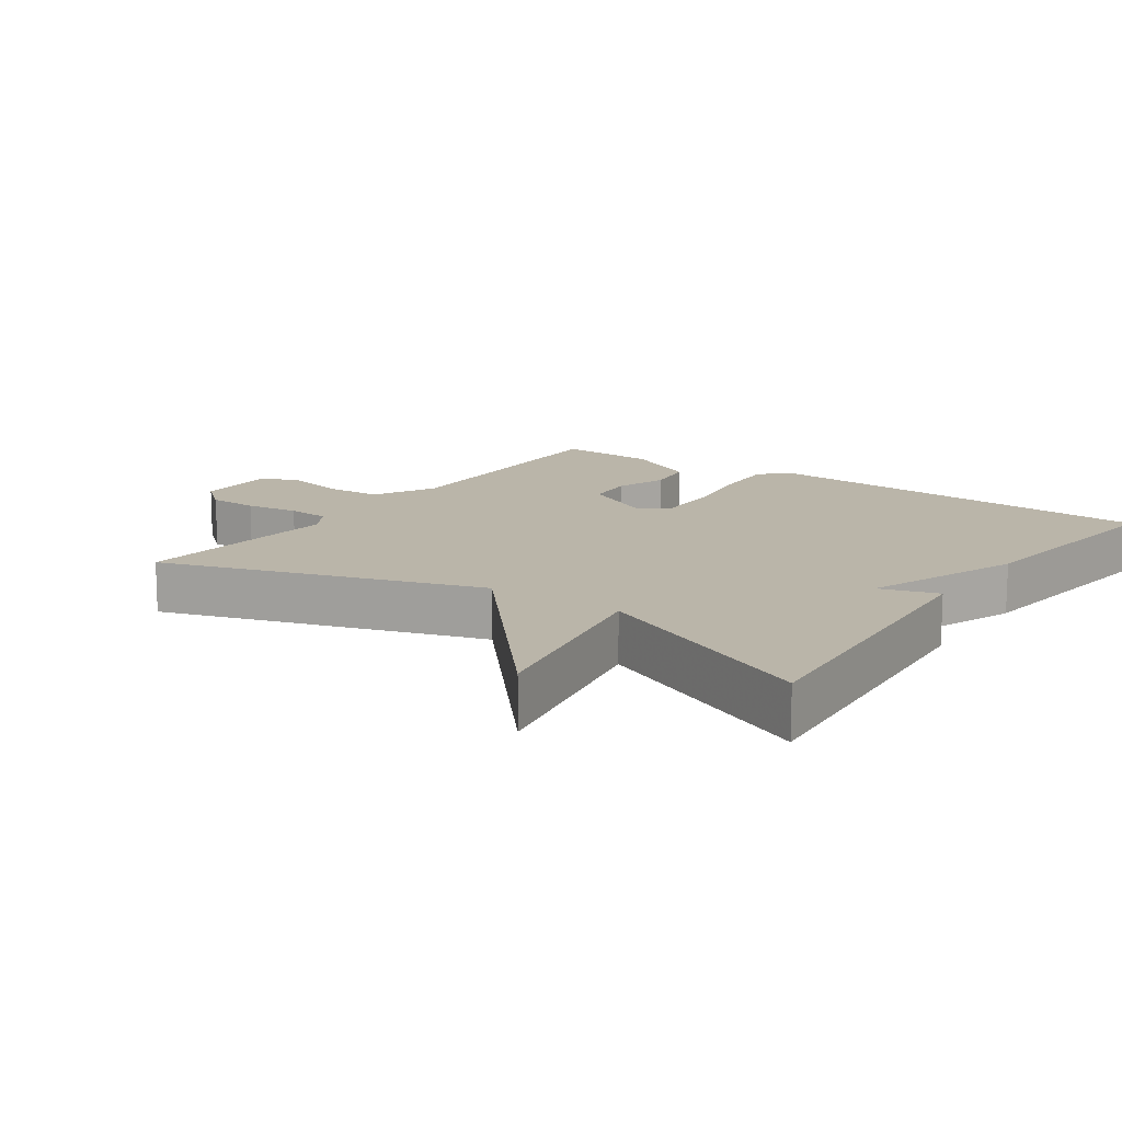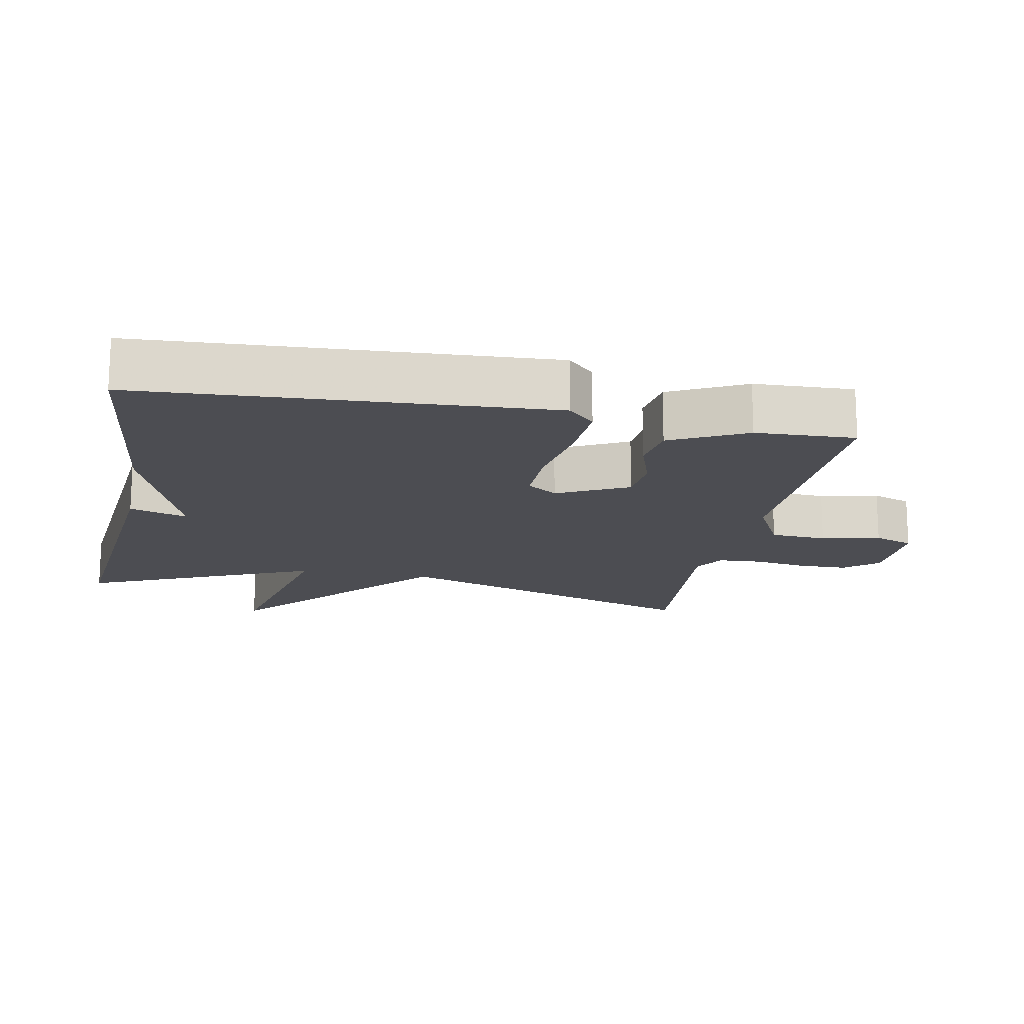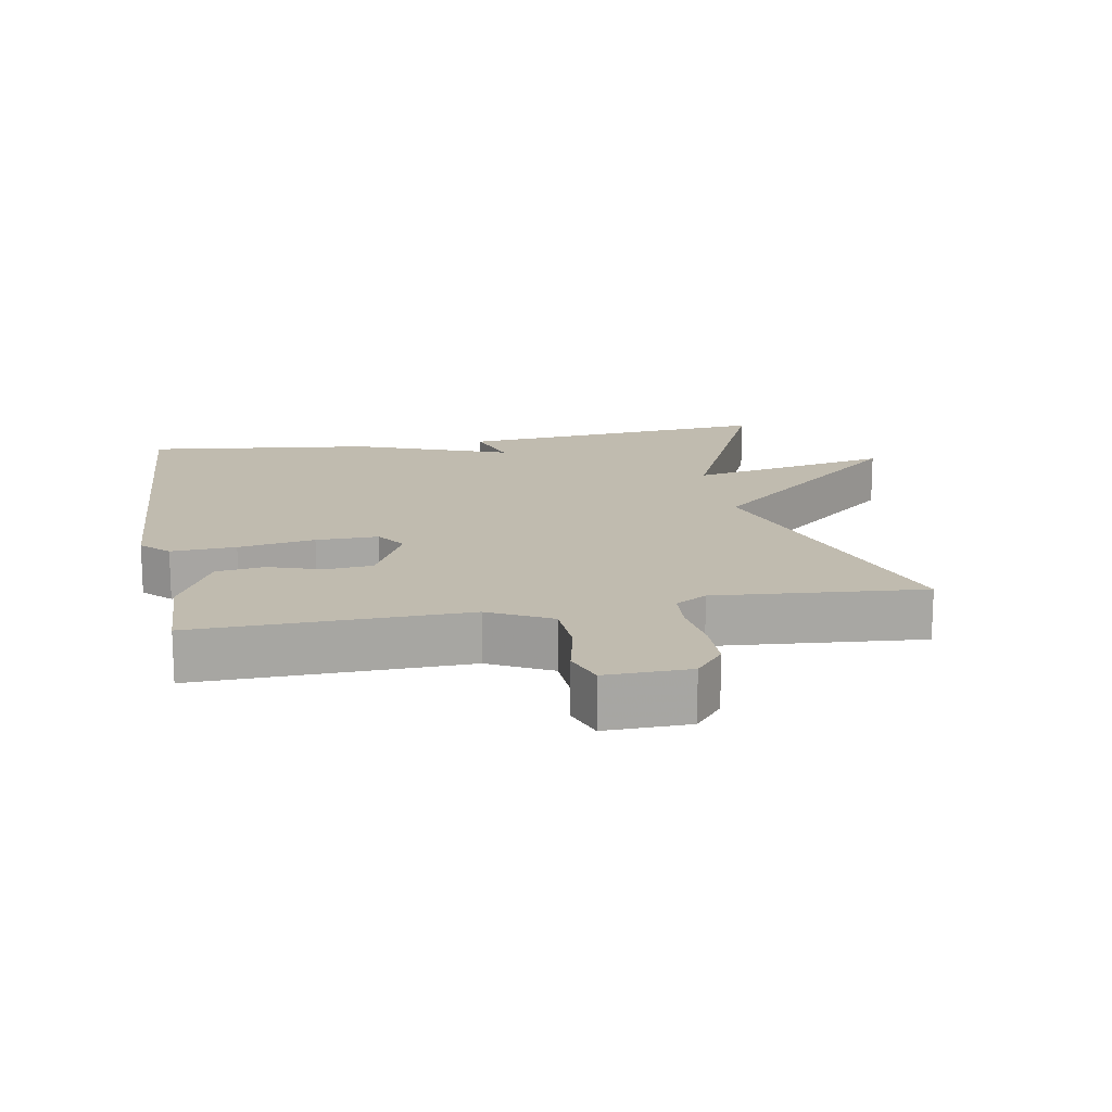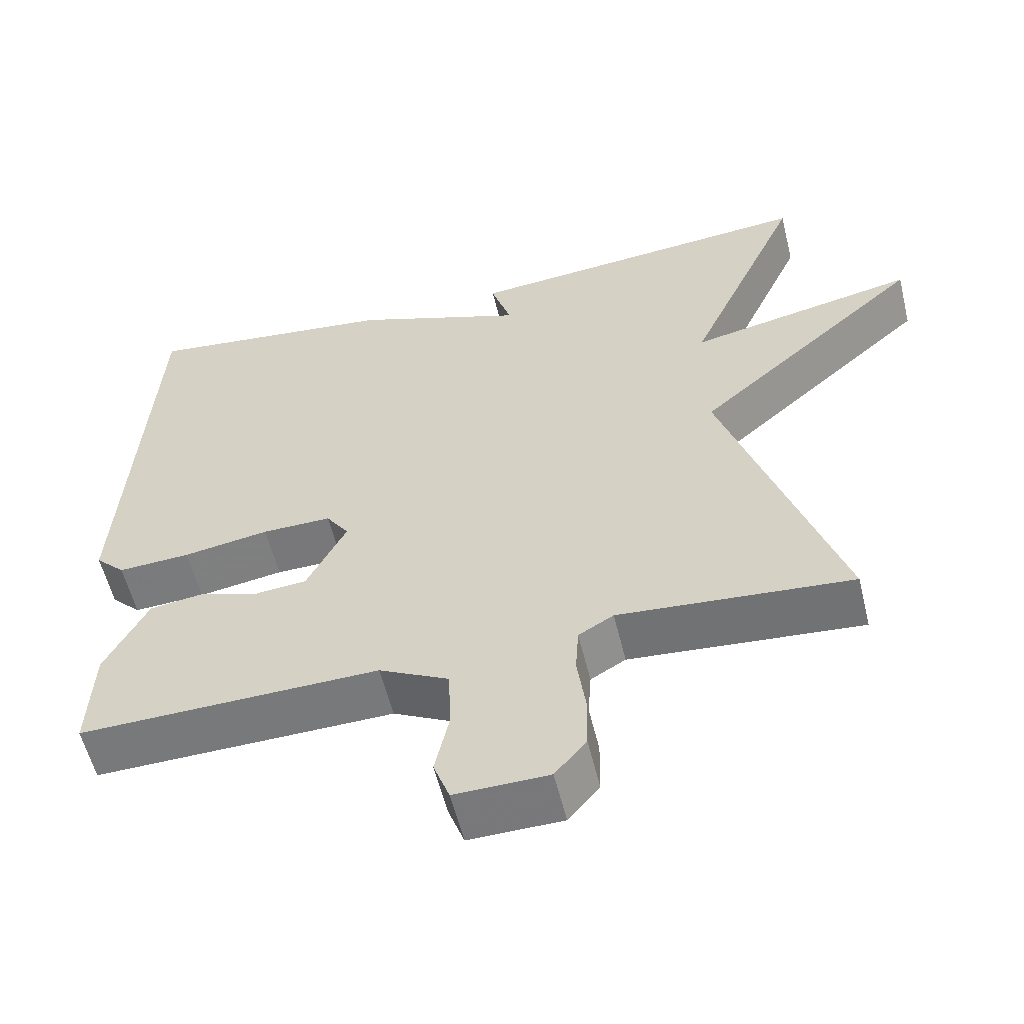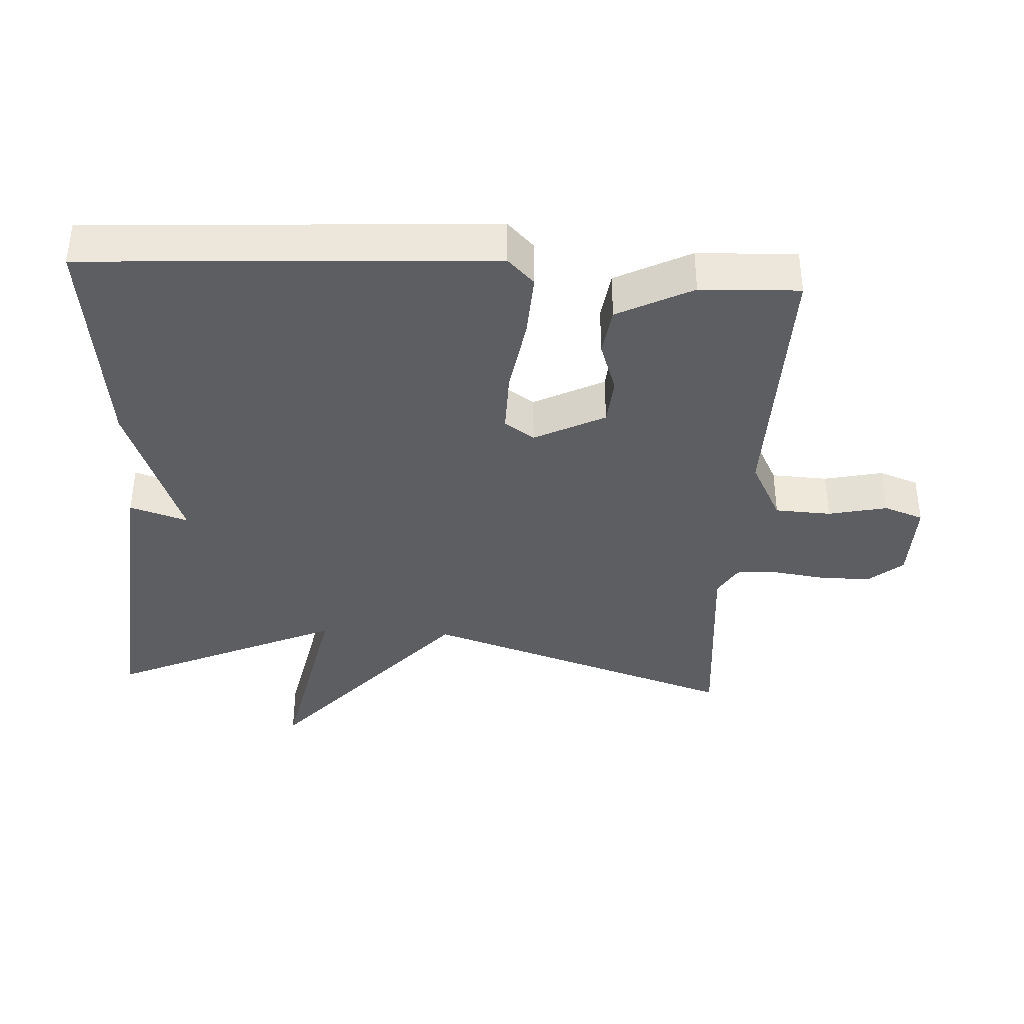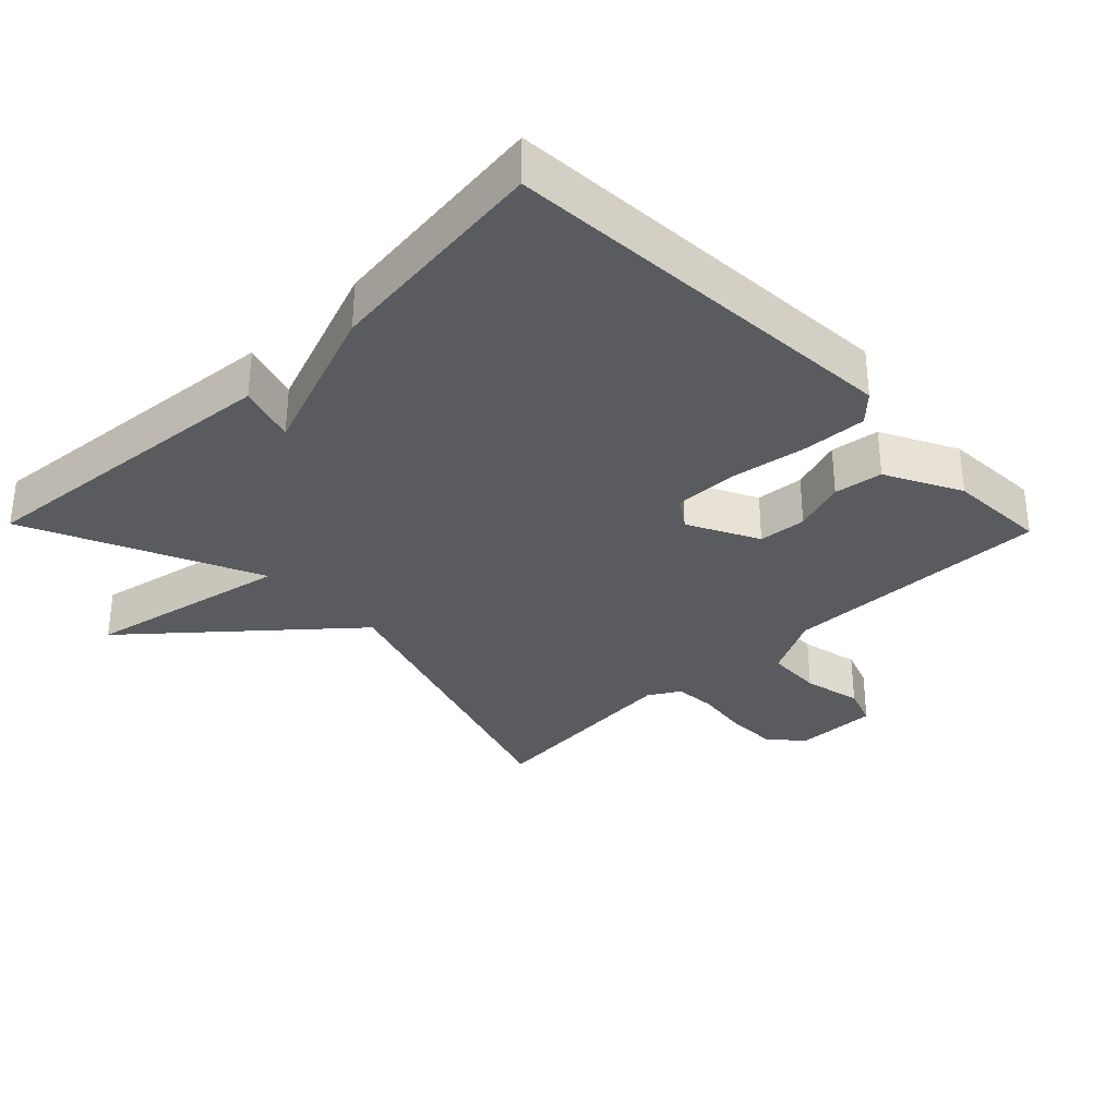
<metadata>
{"format":"obj","ext":"obj","renderer":"f3d","projection":"perspective","resolution":1024,"background":"white","views":[{"elev":13.7,"azim":-54.8,"up":"+Y"},{"elev":-16.4,"azim":78.8,"up":"+Y"},{"elev":16.0,"azim":169.7,"up":"+Y"},{"elev":-57.3,"azim":-166.3,"up":"+Z"},{"elev":-38.1,"azim":86.8,"up":"+Y"},{"elev":-32.6,"azim":44.2,"up":"+Y"}]}
</metadata>
<code>
v -0.5 0.07 -0.5
v -0.349 0.07 -0.037
v -0.648 0.07 0.224
v -0.349 0.07 0.163
v -0.5 0.07 0.5
v -0.034 0.07 0.459
v -0.061 0.07 0.374
v 0.166 0.07 0.459
v 0.5 0.07 0.5
v 0.535 0.07 -0.093
v 0.496 0.07 -0.132
v 0.401 0.07 -0.127
v 0.289 0.07 -0.109
v 0.198 0.07 -0.108
v 0.168 0.07 -0.152
v 0.22 0.07 -0.255
v 0.29 0.07 -0.261
v 0.367 0.07 -0.235
v 0.438 0.07 -0.245
v 0.494 0.07 -0.355
v 0.5 0.07 -0.5
v 0.106 0.07 -0.492
v 0.015 0.07 -0.539
v 0.011 0.07 -0.621
v 0.03 0.07 -0.707
v 0.009 0.07 -0.765
v -0.114 0.07 -0.763
v -0.155 0.07 -0.714
v -0.156 0.07 -0.641
v -0.145 0.07 -0.563
v -0.149 0.07 -0.501
v -0.195 0.07 -0.474
v -0.5 0 -0.5
v -0.349 0 -0.037
v -0.648 0 0.224
v -0.349 0 0.163
v -0.5 0 0.5
v -0.034 0 0.459
v -0.061 0 0.374
v 0.166 0 0.459
v 0.5 0 0.5
v 0.535 0 -0.093
v 0.496 0 -0.132
v 0.401 0 -0.127
v 0.289 0 -0.109
v 0.198 0 -0.108
v 0.168 0 -0.152
v 0.22 0 -0.255
v 0.29 0 -0.261
v 0.367 0 -0.235
v 0.438 0 -0.245
v 0.494 0 -0.355
v 0.5 0 -0.5
v 0.106 0 -0.492
v 0.015 0 -0.539
v 0.011 0 -0.621
v 0.03 0 -0.707
v 0.009 0 -0.765
v -0.114 0 -0.763
v -0.155 0 -0.714
v -0.156 0 -0.641
v -0.145 0 -0.563
v -0.149 0 -0.501
v -0.195 0 -0.474
f 28 29 30
f 27 28 30
f 26 27 30
f 25 26 30
f 24 25 30
f 23 24 30 31
f 22 23 31 32
f 21 22 32
f 20 21 32
f 19 20 32
f 18 19 32
f 17 18 32
f 11 12 13
f 10 11 13
f 9 10 13
f 8 9 13
f 7 8 13
f 7 13 14
f 4 5 6 7
f 4 7 14 15
f 4 15 16
f 3 4 16
f 2 3 16
f 16 17 32 1
f 1 2 16
f 62 61 60
f 62 60 59
f 62 59 58
f 62 58 57
f 62 57 56
f 63 62 56 55
f 64 63 55 54
f 64 54 53
f 64 53 52
f 64 52 51
f 64 51 50
f 64 50 49
f 45 44 43
f 45 43 42
f 45 42 41
f 45 41 40
f 45 40 39
f 46 45 39
f 39 38 37 36
f 47 46 39 36
f 48 47 36
f 48 36 35
f 48 35 34
f 33 64 49 48
f 48 34 33
f 1 33 34 2
f 2 34 35 3
f 3 35 36 4
f 4 36 37 5
f 5 37 38 6
f 6 38 39 7
f 7 39 40 8
f 8 40 41 9
f 9 41 42 10
f 10 42 43 11
f 11 43 44 12
f 12 44 45 13
f 13 45 46 14
f 14 46 47 15
f 15 47 48 16
f 16 48 49 17
f 17 49 50 18
f 18 50 51 19
f 19 51 52 20
f 20 52 53 21
f 21 53 54 22
f 22 54 55 23
f 23 55 56 24
f 24 56 57 25
f 25 57 58 26
f 26 58 59 27
f 27 59 60 28
f 28 60 61 29
f 29 61 62 30
f 30 62 63 31
f 31 63 64 32
f 32 64 33 1

</code>
